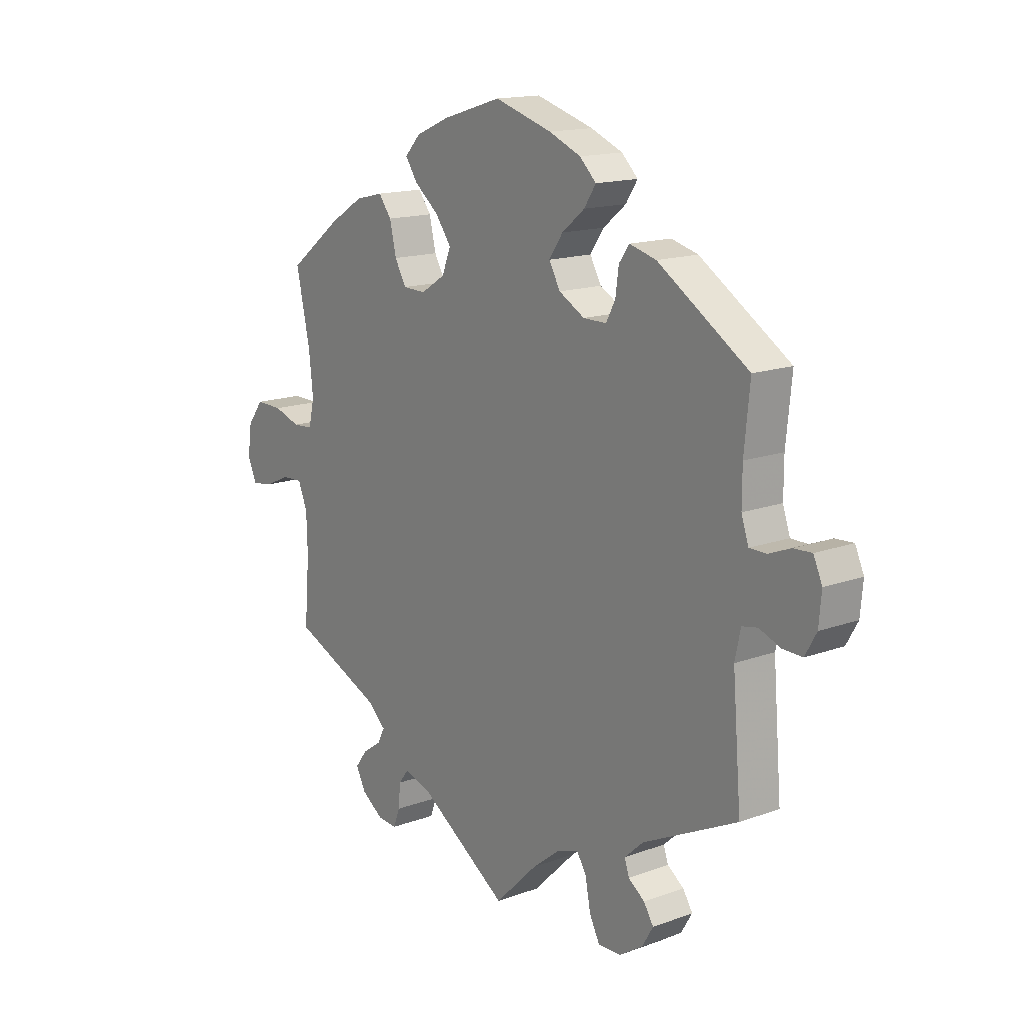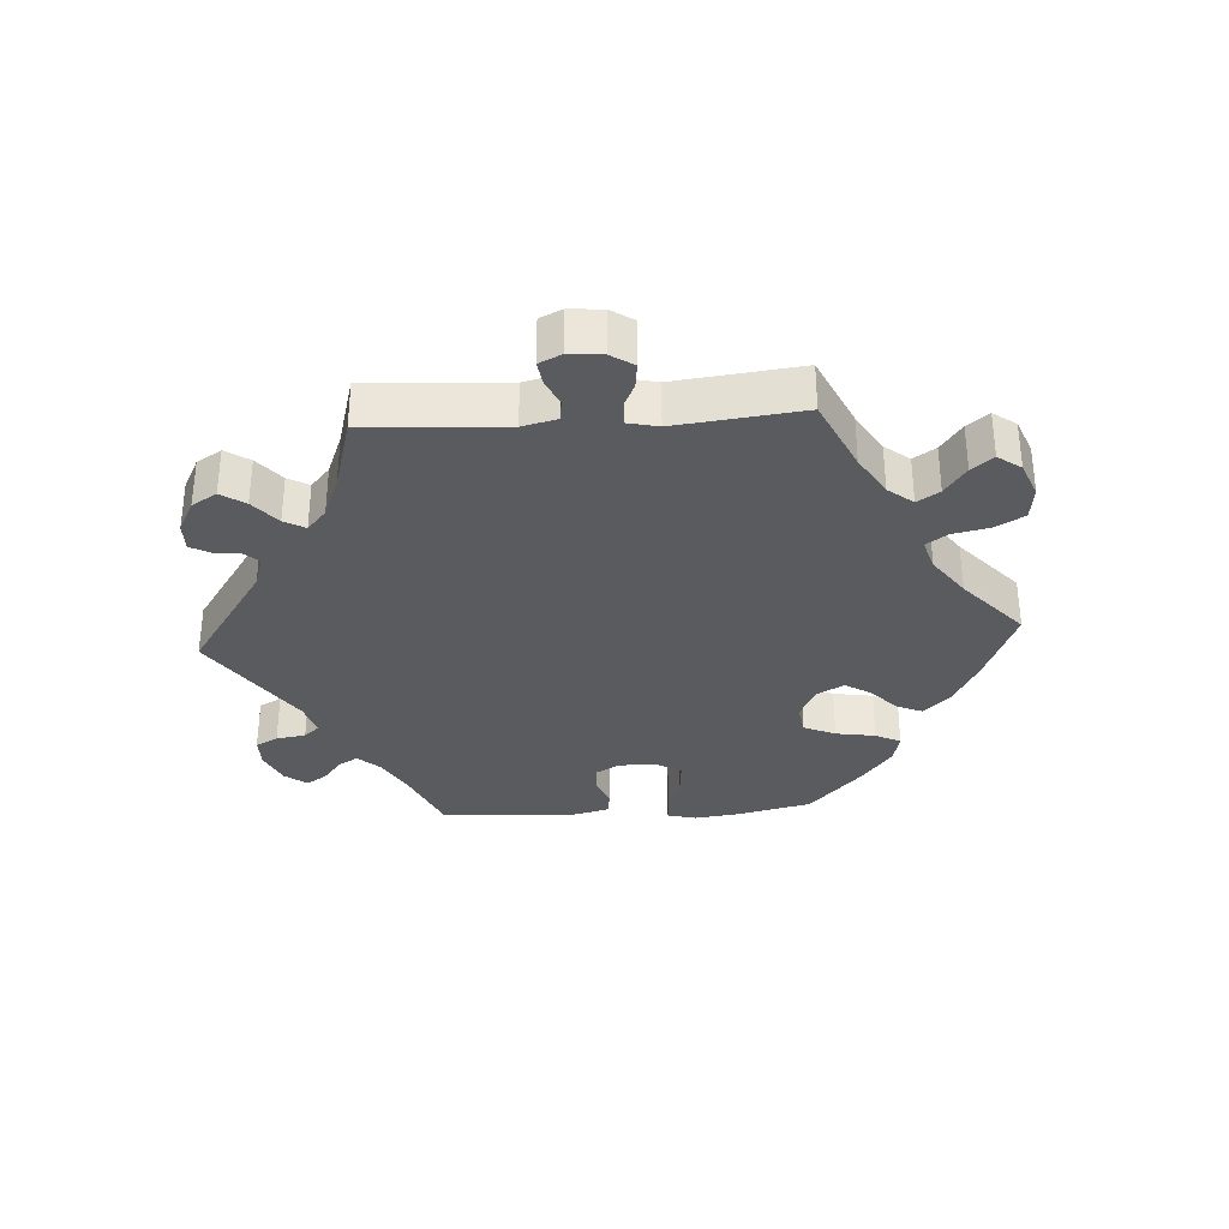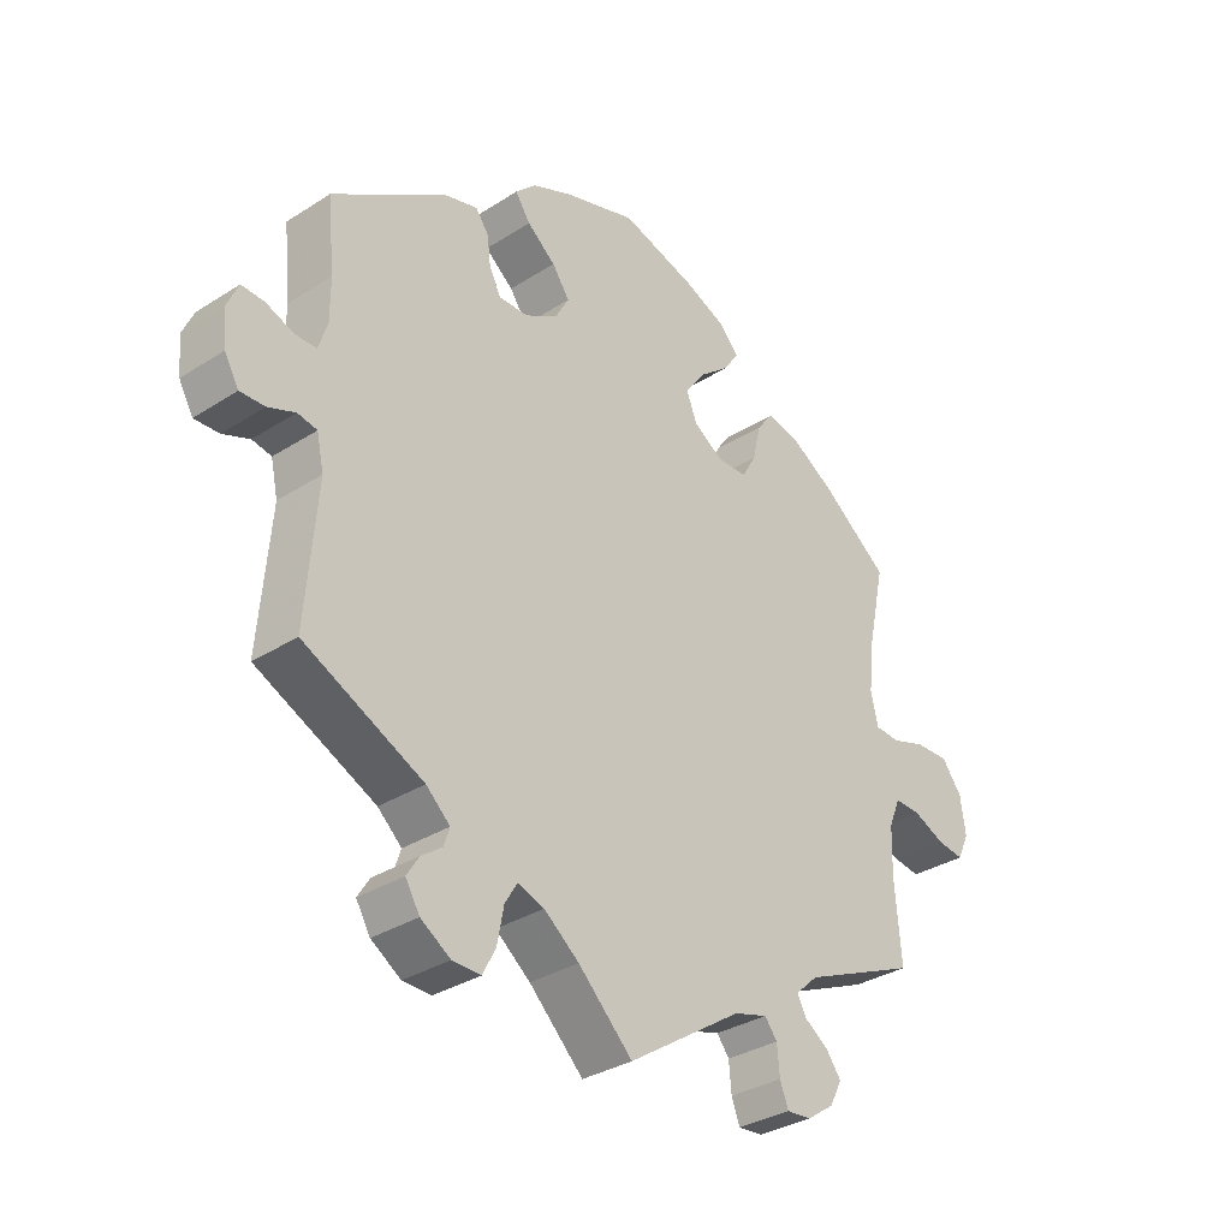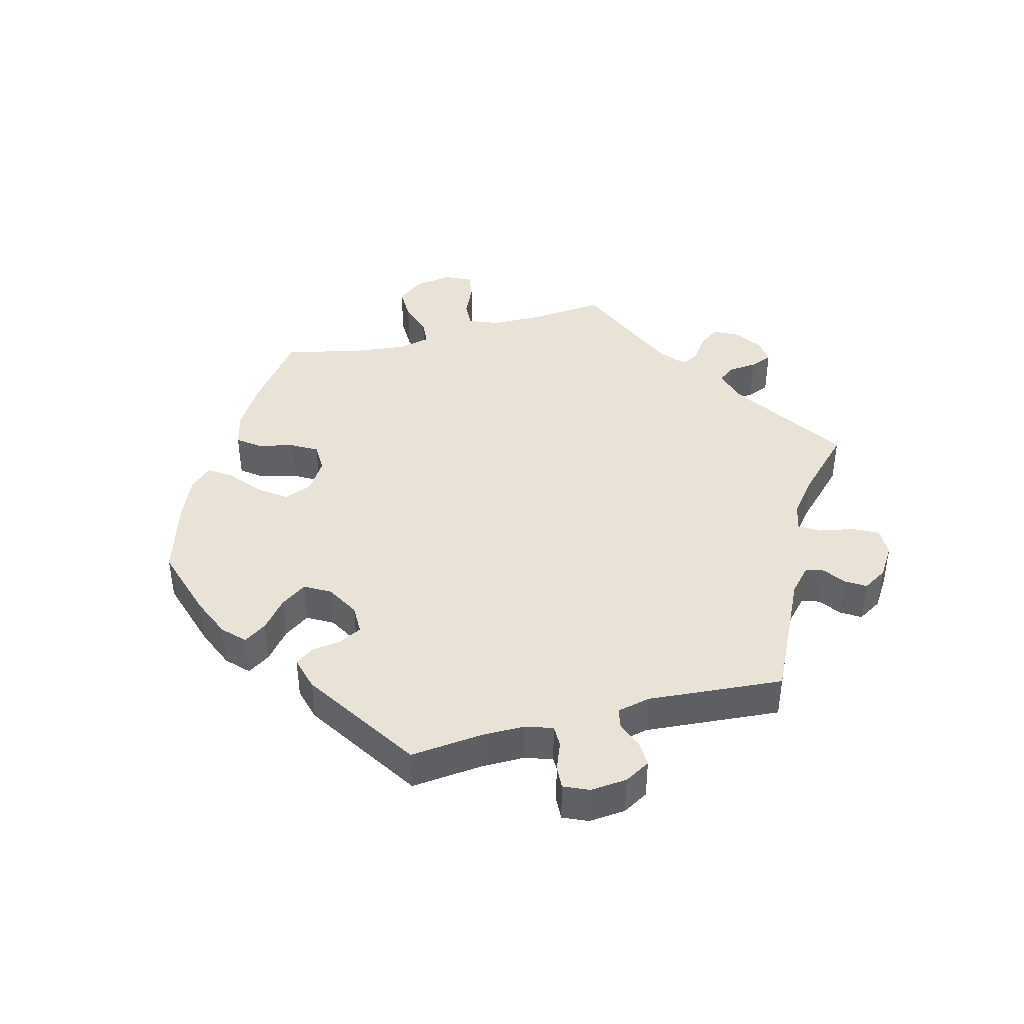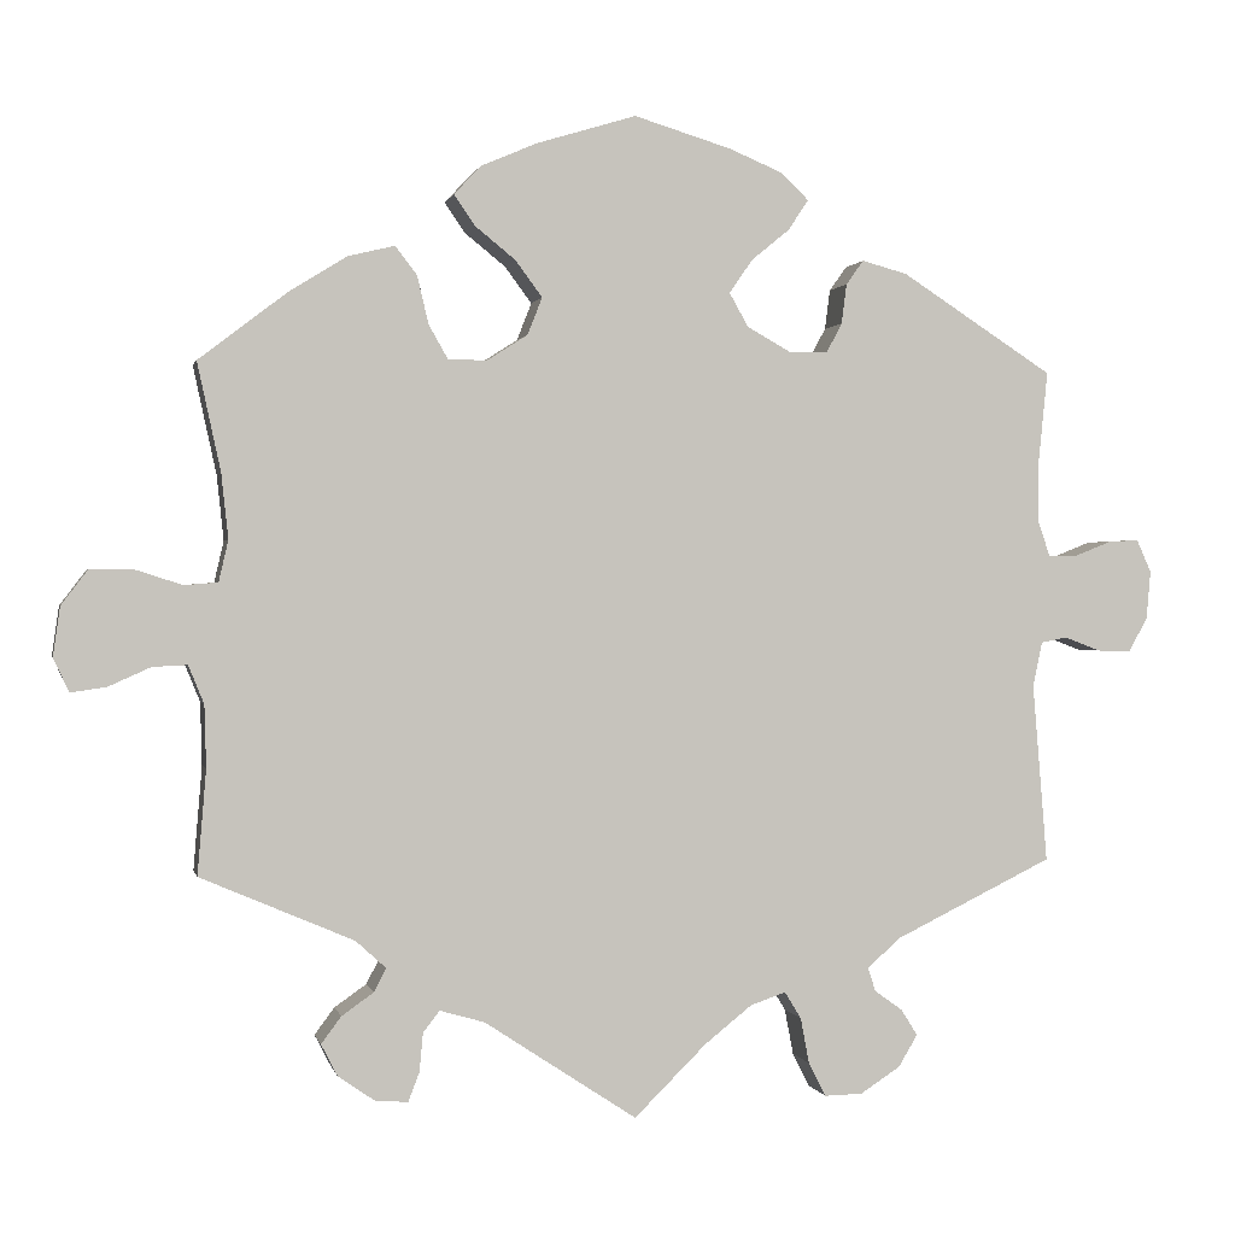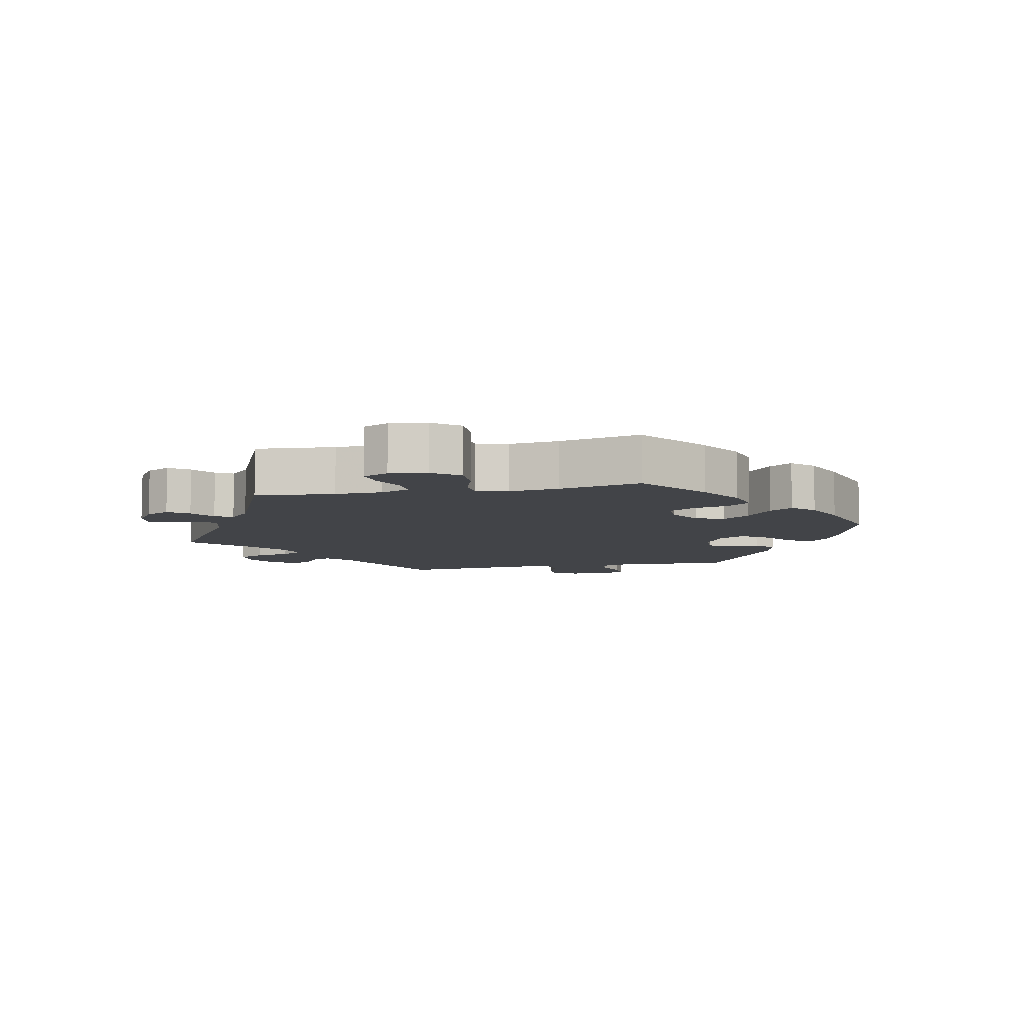
<metadata>
{"format":"obj","ext":"obj","renderer":"f3d","projection":"perspective","resolution":1024,"background":"white","views":[{"elev":15.3,"azim":52.3,"up":"+Z"},{"elev":-33.3,"azim":-146.6,"up":"+Y"},{"elev":-32.8,"azim":131.5,"up":"+Z"},{"elev":41.9,"azim":75.2,"up":"+Y"},{"elev":0.6,"azim":-12.0,"up":"+Z"},{"elev":-8.1,"azim":-78.4,"up":"+Y"}]}
</metadata>
<code>
v -0.491 0.07 -0.168
v -0.493 0.07 -0.096
v -0.511 0.07 -0.052
v -0.551 0.07 -0.054
v -0.6 0.07 -0.076
v -0.641 0.07 -0.082
v -0.659 0.07 -0.043
v -0.651 0.07 0.014
v -0.62 0.07 0.055
v -0.568 0.07 0.054
v -0.516 0.07 0.037
v -0.477 0.07 0.04
v -0.466 0.07 0.088
v -0.474 0.07 0.163
v -0.501 0.07 0.288
v -0.398 0.07 0.367
v -0.332 0.07 0.408
v -0.278 0.07 0.421
v -0.253 0.07 0.388
v -0.24 0.07 0.333
v -0.218 0.07 0.294
v -0.173 0.07 0.293
v -0.126 0.07 0.323
v -0.109 0.07 0.366
v -0.14 0.07 0.408
v -0.187 0.07 0.446
v -0.211 0.07 0.481
v -0.18 0.07 0.514
v -0.115 0.07 0.542
v 0 0.07 0.577
v 0.112 0.07 0.543
v 0.174 0.07 0.517
v 0.206 0.07 0.486
v 0.183 0.07 0.451
v 0.139 0.07 0.415
v 0.112 0.07 0.376
v 0.134 0.07 0.337
v 0.184 0.07 0.309
v 0.229 0.07 0.309
v 0.247 0.07 0.343
v 0.253 0.07 0.389
v 0.273 0.07 0.417
v 0.325 0.07 0.403
v 0.501 0.07 0.289
v 0.49 0.07 0.179
v 0.49 0.07 0.114
v 0.504 0.07 0.072
v 0.537 0.07 0.072
v 0.58 0.07 0.089
v 0.615 0.07 0.091
v 0.632 0.07 0.053
v 0.627 0.07 -0.003
v 0.605 0.07 -0.042
v 0.567 0.07 -0.041
v 0.525 0.07 -0.025
v 0.495 0.07 -0.031
v 0.484 0.07 -0.082
v 0.501 0.07 -0.289
v 0.317 0.07 -0.379
v 0.28 0.07 -0.413
v 0.289 0.07 -0.44
v 0.321 0.07 -0.463
v 0.34 0.07 -0.493
v 0.318 0.07 -0.53
v 0.272 0.07 -0.56
v 0.228 0.07 -0.561
v 0.208 0.07 -0.522
v 0.198 0.07 -0.469
v 0.179 0.07 -0.438
v 0.138 0.07 -0.452
v 0.084 0.07 -0.495
v 0 0.07 -0.578
v -0.176 0.07 -0.462
v -0.228 0.07 -0.447
v -0.247 0.07 -0.472
v -0.251 0.07 -0.516
v -0.264 0.07 -0.55
v -0.302 0.07 -0.547
v -0.344 0.07 -0.518
v -0.363 0.07 -0.481
v -0.34 0.07 -0.45
v -0.303 0.07 -0.424
v -0.289 0.07 -0.397
v -0.324 0.07 -0.365
v -0.501 0.07 -0.289
v -0.491 0 -0.168
v -0.493 0 -0.096
v -0.511 0 -0.052
v -0.551 0 -0.054
v -0.6 0 -0.076
v -0.641 0 -0.082
v -0.659 0 -0.043
v -0.651 0 0.014
v -0.62 0 0.055
v -0.568 0 0.054
v -0.516 0 0.037
v -0.477 0 0.04
v -0.466 0 0.088
v -0.474 0 0.163
v -0.501 0 0.288
v -0.398 0 0.367
v -0.332 0 0.408
v -0.278 0 0.421
v -0.253 0 0.388
v -0.24 0 0.333
v -0.218 0 0.294
v -0.173 0 0.293
v -0.126 0 0.323
v -0.109 0 0.366
v -0.14 0 0.408
v -0.187 0 0.446
v -0.211 0 0.481
v -0.18 0 0.514
v -0.115 0 0.542
v 0 0 0.577
v 0.112 0 0.543
v 0.174 0 0.517
v 0.206 0 0.486
v 0.183 0 0.451
v 0.139 0 0.415
v 0.112 0 0.376
v 0.134 0 0.337
v 0.184 0 0.309
v 0.229 0 0.309
v 0.247 0 0.343
v 0.253 0 0.389
v 0.273 0 0.417
v 0.325 0 0.403
v 0.501 0 0.289
v 0.49 0 0.179
v 0.49 0 0.114
v 0.504 0 0.072
v 0.537 0 0.072
v 0.58 0 0.089
v 0.615 0 0.091
v 0.632 0 0.053
v 0.627 0 -0.003
v 0.605 0 -0.042
v 0.567 0 -0.041
v 0.525 0 -0.025
v 0.495 0 -0.031
v 0.484 0 -0.082
v 0.501 0 -0.289
v 0.317 0 -0.379
v 0.28 0 -0.413
v 0.289 0 -0.44
v 0.321 0 -0.463
v 0.34 0 -0.493
v 0.318 0 -0.53
v 0.272 0 -0.56
v 0.228 0 -0.561
v 0.208 0 -0.522
v 0.198 0 -0.469
v 0.179 0 -0.438
v 0.138 0 -0.452
v 0.084 0 -0.495
v 0 0 -0.578
v -0.176 0 -0.462
v -0.228 0 -0.447
v -0.247 0 -0.472
v -0.251 0 -0.516
v -0.264 0 -0.55
v -0.302 0 -0.547
v -0.344 0 -0.518
v -0.363 0 -0.481
v -0.34 0 -0.45
v -0.303 0 -0.424
v -0.289 0 -0.397
v -0.324 0 -0.365
v -0.501 0 -0.289
f 84 85 1
f 83 84 1 2
f 79 80 81 82
f 79 82 83
f 78 79 83
f 75 76 77 78
f 75 78 83
f 74 75 83
f 73 74 83 2
f 71 72 73 2
f 65 66 67 68
f 65 68 69
f 64 65 69
f 61 62 63 64
f 60 61 64 69
f 59 60 69
f 57 58 59 69
f 56 57 69 70
f 52 53 54 55
f 52 55 56
f 51 52 56
f 48 49 50 51
f 47 48 51 56
f 46 47 56 70
f 42 43 44 45
f 40 41 42 45
f 39 40 45 46
f 38 39 46 70
f 32 33 34 35
f 32 35 36
f 31 32 36
f 30 31 36
f 29 30 36
f 28 29 36 37
f 25 26 27 28
f 24 25 28 37
f 17 18 19 20
f 17 20 21
f 14 15 16 17
f 13 14 17 21
f 12 13 21 22
f 8 9 10 11
f 8 11 12
f 7 8 12
f 4 5 6 7
f 3 4 7 12
f 23 24 37 38
f 23 38 70 71
f 12 22 23 71
f 2 3 12 71
f 86 170 169
f 87 86 169 168
f 167 166 165 164
f 168 167 164
f 168 164 163
f 163 162 161 160
f 168 163 160
f 168 160 159
f 87 168 159 158
f 87 158 157 156
f 153 152 151 150
f 154 153 150
f 154 150 149
f 149 148 147 146
f 154 149 146 145
f 154 145 144
f 154 144 143 142
f 155 154 142 141
f 140 139 138 137
f 141 140 137
f 141 137 136
f 136 135 134 133
f 141 136 133 132
f 155 141 132 131
f 130 129 128 127
f 130 127 126 125
f 131 130 125 124
f 155 131 124 123
f 120 119 118 117
f 121 120 117
f 121 117 116
f 121 116 115
f 121 115 114
f 122 121 114 113
f 113 112 111 110
f 122 113 110 109
f 105 104 103 102
f 106 105 102
f 102 101 100 99
f 106 102 99 98
f 107 106 98 97
f 96 95 94 93
f 97 96 93
f 97 93 92
f 92 91 90 89
f 97 92 89 88
f 123 122 109 108
f 156 155 123 108
f 156 108 107 97
f 156 97 88 87
f 1 86 87 2
f 2 87 88 3
f 3 88 89 4
f 4 89 90 5
f 5 90 91 6
f 6 91 92 7
f 7 92 93 8
f 8 93 94 9
f 9 94 95 10
f 10 95 96 11
f 11 96 97 12
f 12 97 98 13
f 13 98 99 14
f 14 99 100 15
f 15 100 101 16
f 16 101 102 17
f 17 102 103 18
f 18 103 104 19
f 19 104 105 20
f 20 105 106 21
f 21 106 107 22
f 22 107 108 23
f 23 108 109 24
f 24 109 110 25
f 25 110 111 26
f 26 111 112 27
f 27 112 113 28
f 28 113 114 29
f 29 114 115 30
f 30 115 116 31
f 31 116 117 32
f 32 117 118 33
f 33 118 119 34
f 34 119 120 35
f 35 120 121 36
f 36 121 122 37
f 37 122 123 38
f 38 123 124 39
f 39 124 125 40
f 40 125 126 41
f 41 126 127 42
f 42 127 128 43
f 43 128 129 44
f 44 129 130 45
f 45 130 131 46
f 46 131 132 47
f 47 132 133 48
f 48 133 134 49
f 49 134 135 50
f 50 135 136 51
f 51 136 137 52
f 52 137 138 53
f 53 138 139 54
f 54 139 140 55
f 55 140 141 56
f 56 141 142 57
f 57 142 143 58
f 58 143 144 59
f 59 144 145 60
f 60 145 146 61
f 61 146 147 62
f 62 147 148 63
f 63 148 149 64
f 64 149 150 65
f 65 150 151 66
f 66 151 152 67
f 67 152 153 68
f 68 153 154 69
f 69 154 155 70
f 70 155 156 71
f 71 156 157 72
f 72 157 158 73
f 73 158 159 74
f 74 159 160 75
f 75 160 161 76
f 76 161 162 77
f 77 162 163 78
f 78 163 164 79
f 79 164 165 80
f 80 165 166 81
f 81 166 167 82
f 82 167 168 83
f 83 168 169 84
f 84 169 170 85
f 85 170 86 1

</code>
